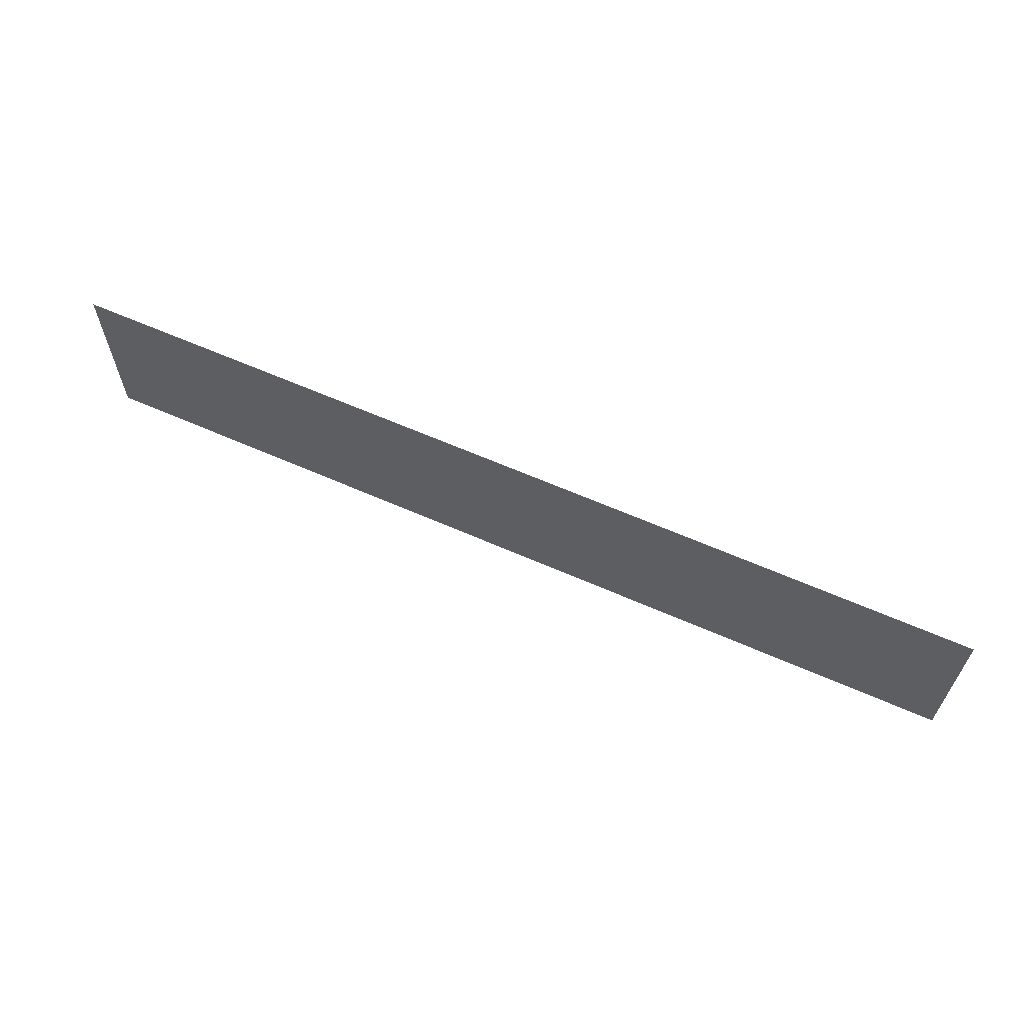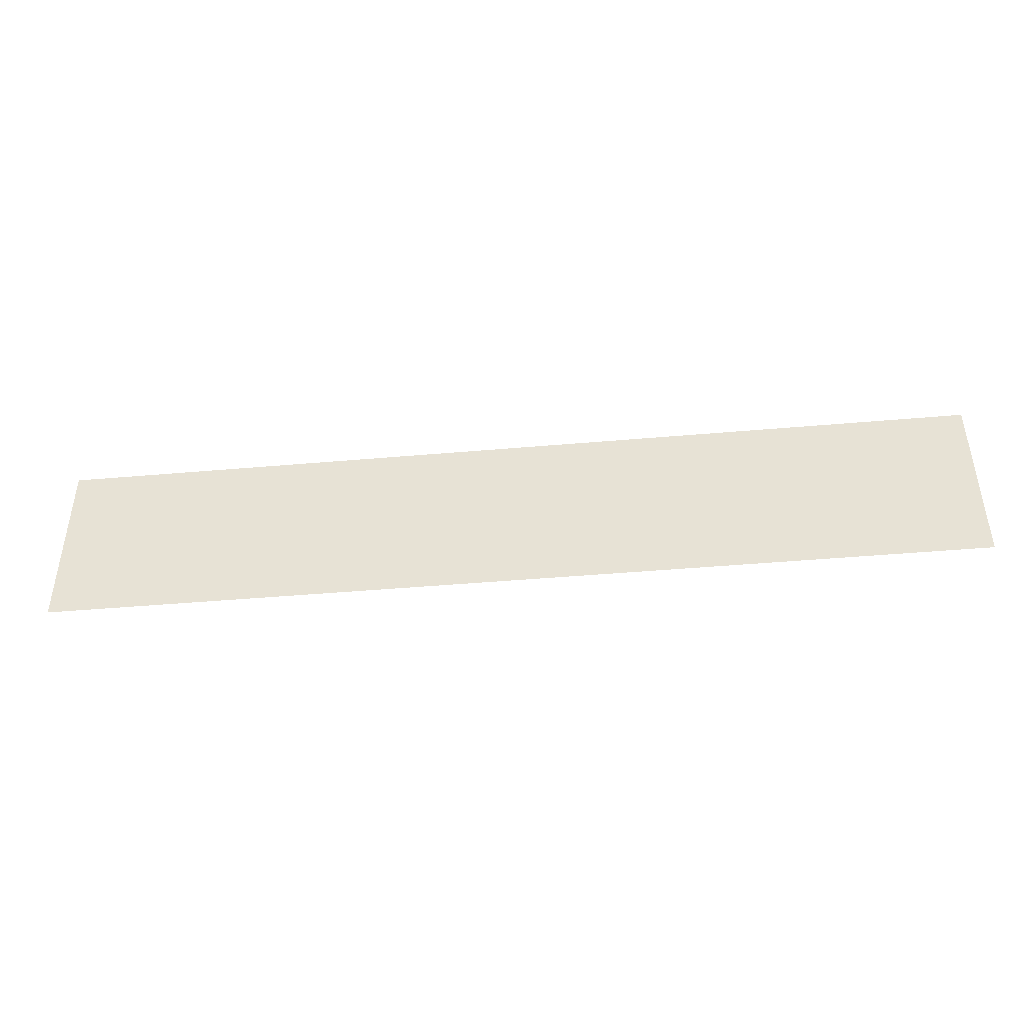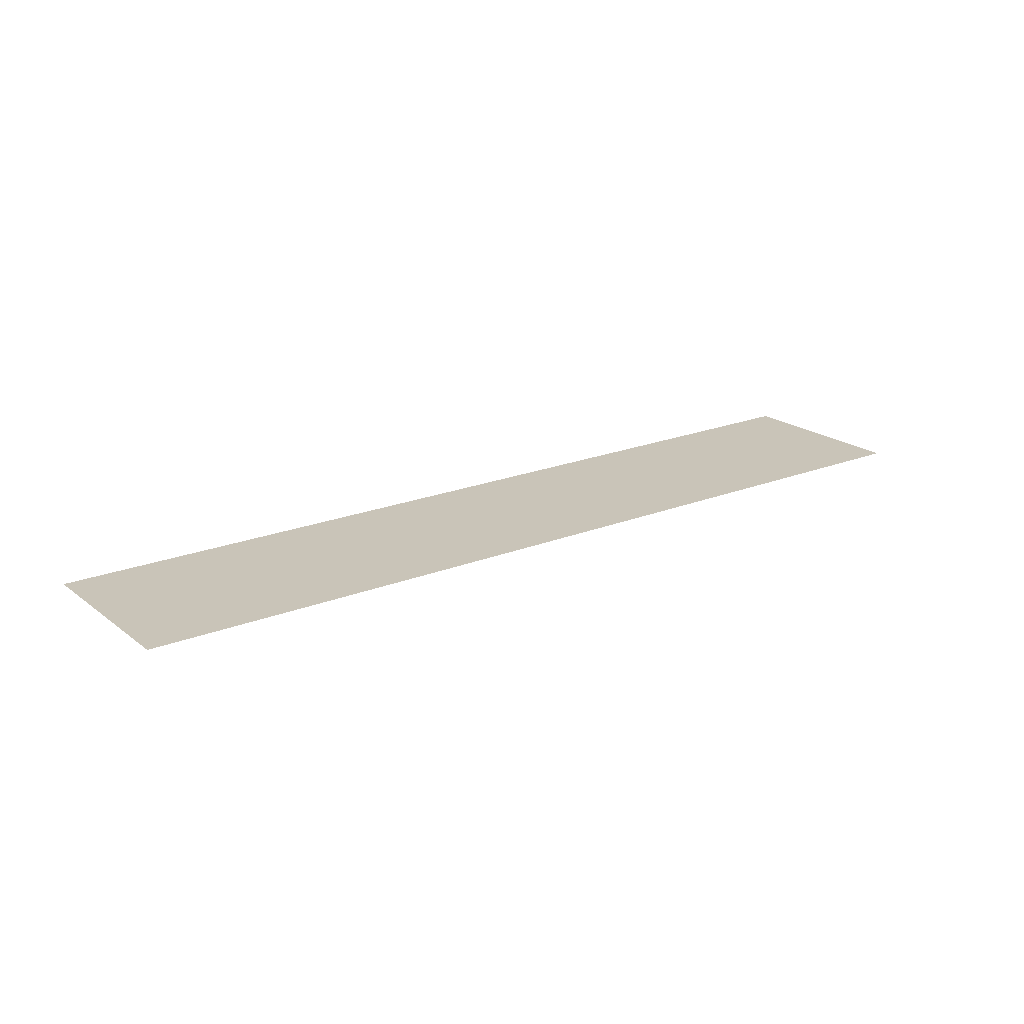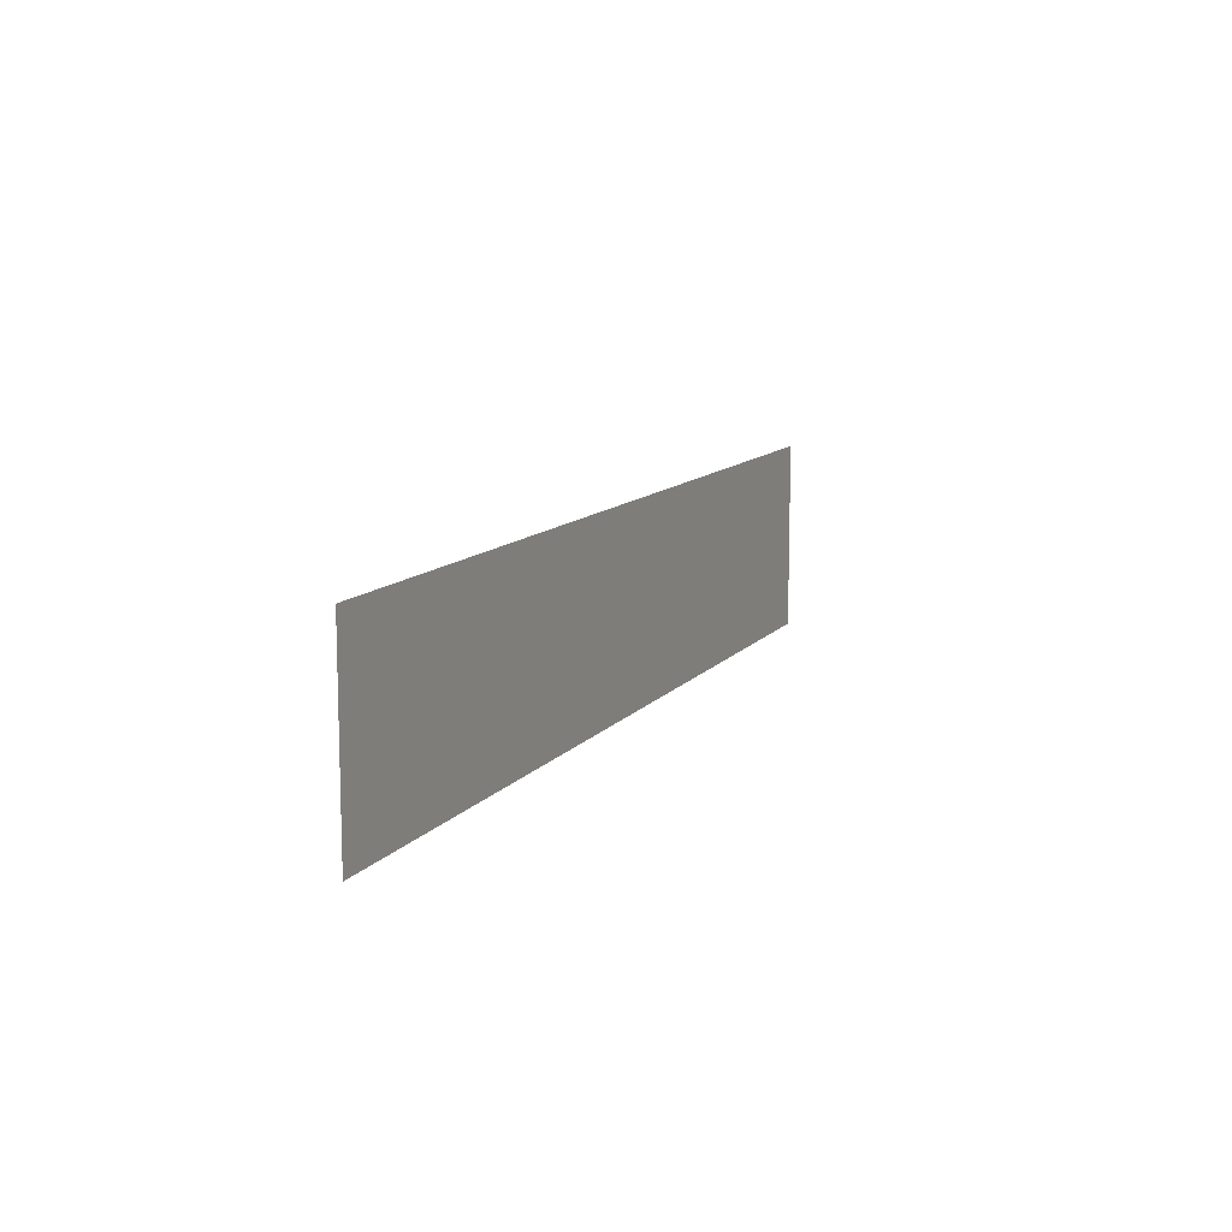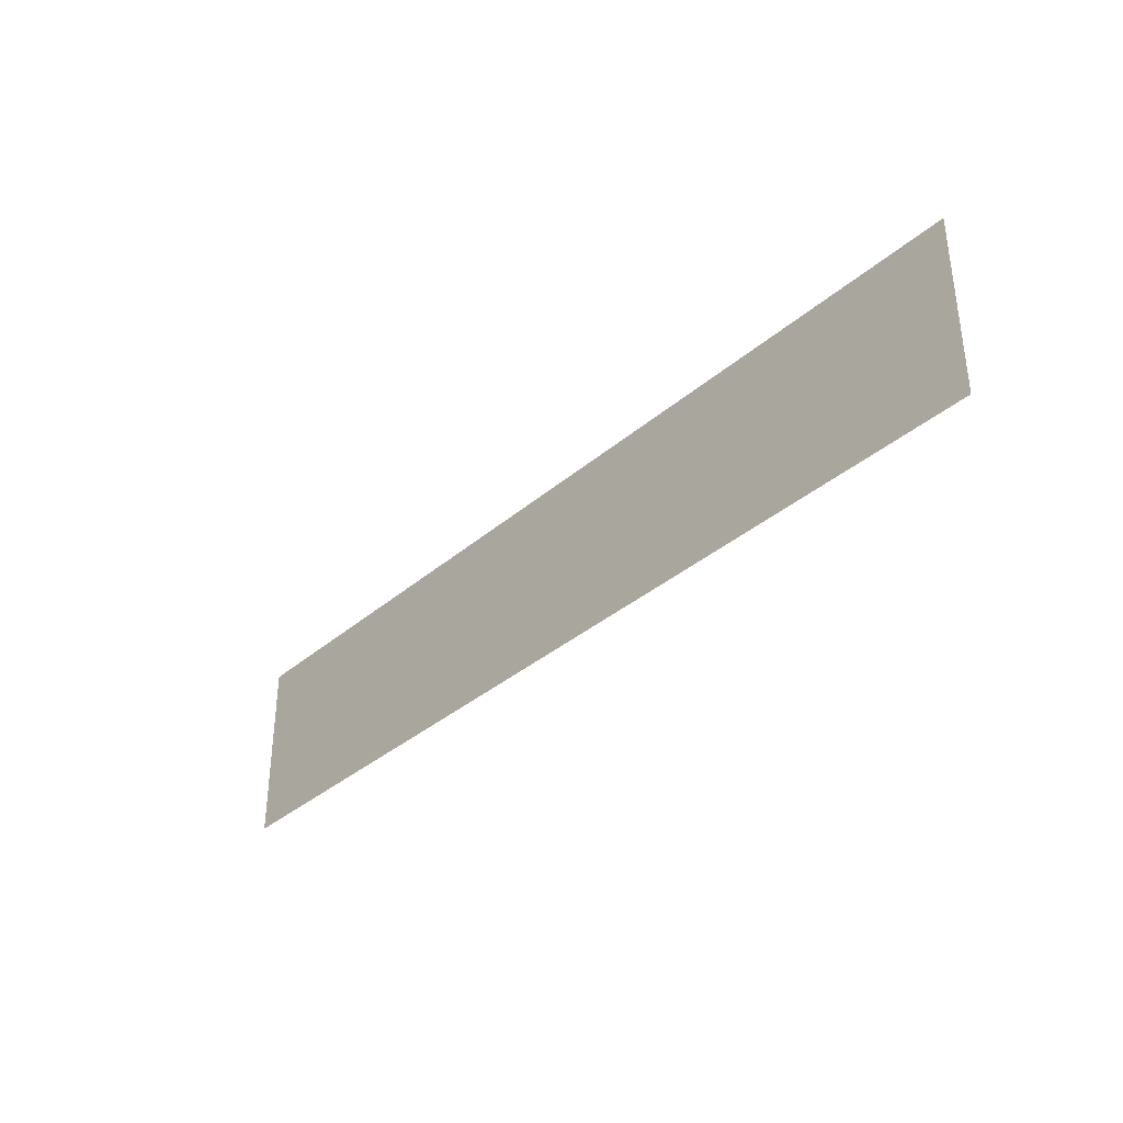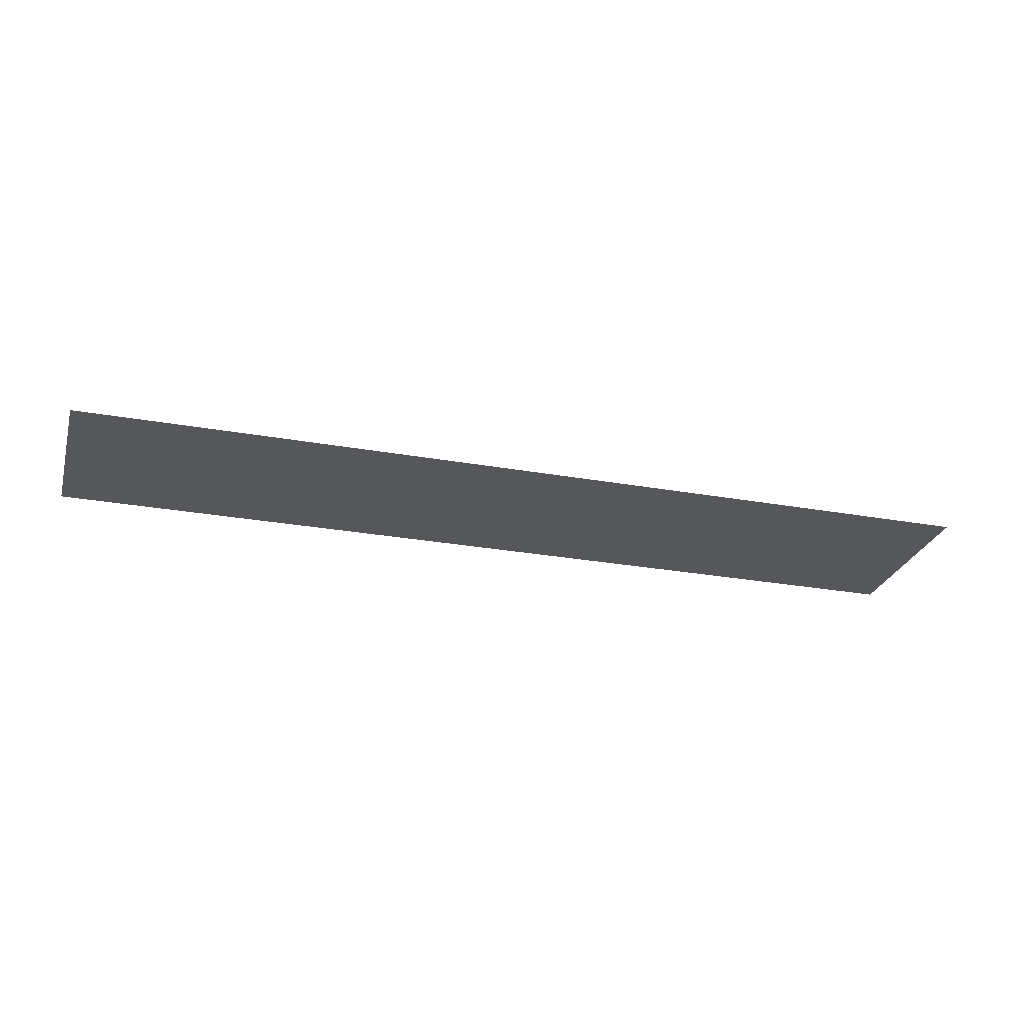
<metadata>
{"format":"obj","ext":"obj","renderer":"f3d","projection":"perspective","resolution":1024,"background":"white","views":[{"elev":63.1,"azim":24.0,"up":"+Y"},{"elev":-44.0,"azim":-174.1,"up":"+Y"},{"elev":20.2,"azim":-36.3,"up":"+Z"},{"elev":11.2,"azim":112.7,"up":"+Y"},{"elev":-35.5,"azim":48.4,"up":"+Y"},{"elev":-26.9,"azim":164.3,"up":"+Z"}]}
</metadata>
<code>
v 110 5 0.02
v 110 -5 0.02
v 113 5 0.02
v 113 -5 0.02
v 116 5 0.02
v 116 -5 0.02
v 119 5 0.02
v 119 -5 0.02
v 122 5 0.02
v 122 -5 0.02
v 125 5 0.02
v 125 -5 0.02
v 128 5 0.02
v 128 -5 0.02
v 131 5 0.02
v 131 -5 0.02
v 134 5 0.02
v 134 -5 0.02
v 137 5 0.02
v 137 -5 0.02
v 140 5 0.02
v 140 -5 0.02
v 143 5 0.02
v 143 -5 0.02
v 146 5 0.02
v 146 -5 0.02
v 149 5 0.02
v 149 -5 0.02
v 152 5 0.02
v 152 -5 0.02
v 155 5 0.02
v 155 -5 0.02
v 158 5 0.02
v 158 -5 0.02
v 160 5 0.02
v 160 -5 0.02
g g1
f 1 2 4 3
f 3 4 6 5
f 5 6 8 7
f 7 8 10 9
f 9 10 12 11
f 11 12 14 13
f 13 14 16 15
f 15 16 18 17
f 17 18 20 19
f 19 20 22 21
f 21 22 24 23
f 23 24 26 25
f 25 26 28 27
f 27 28 30 29
f 29 30 32 31
f 31 32 34 33
f 33 34 36 35
g g2
g g3
g g4

</code>
